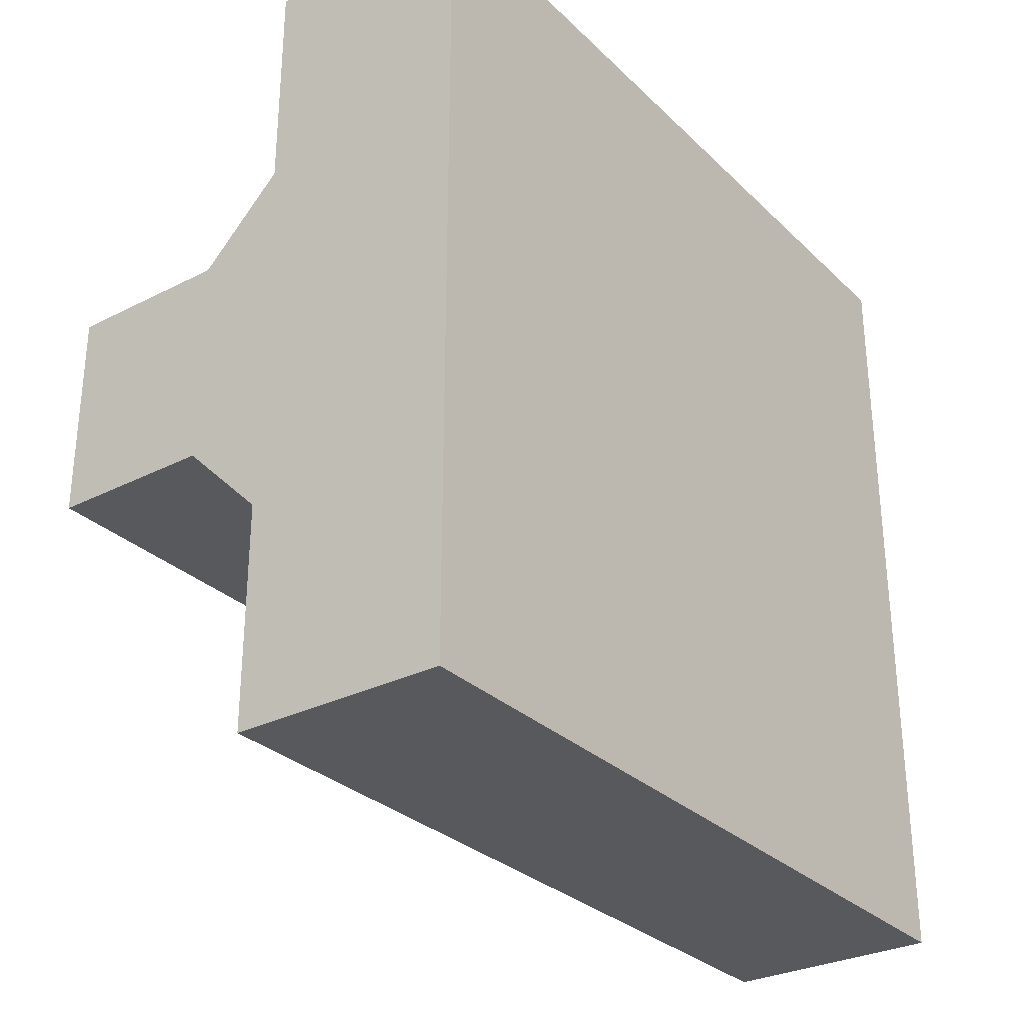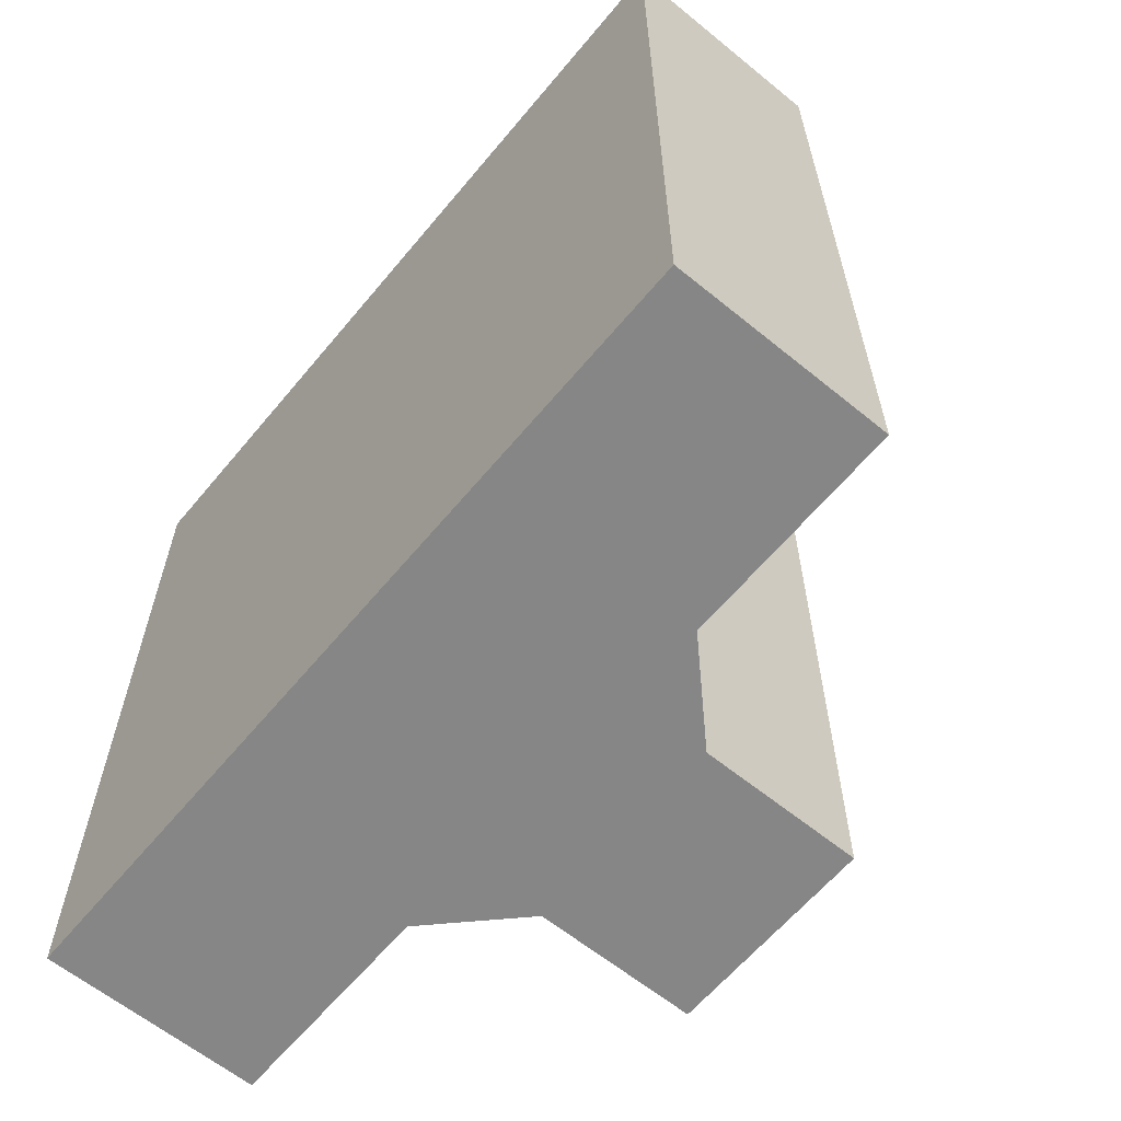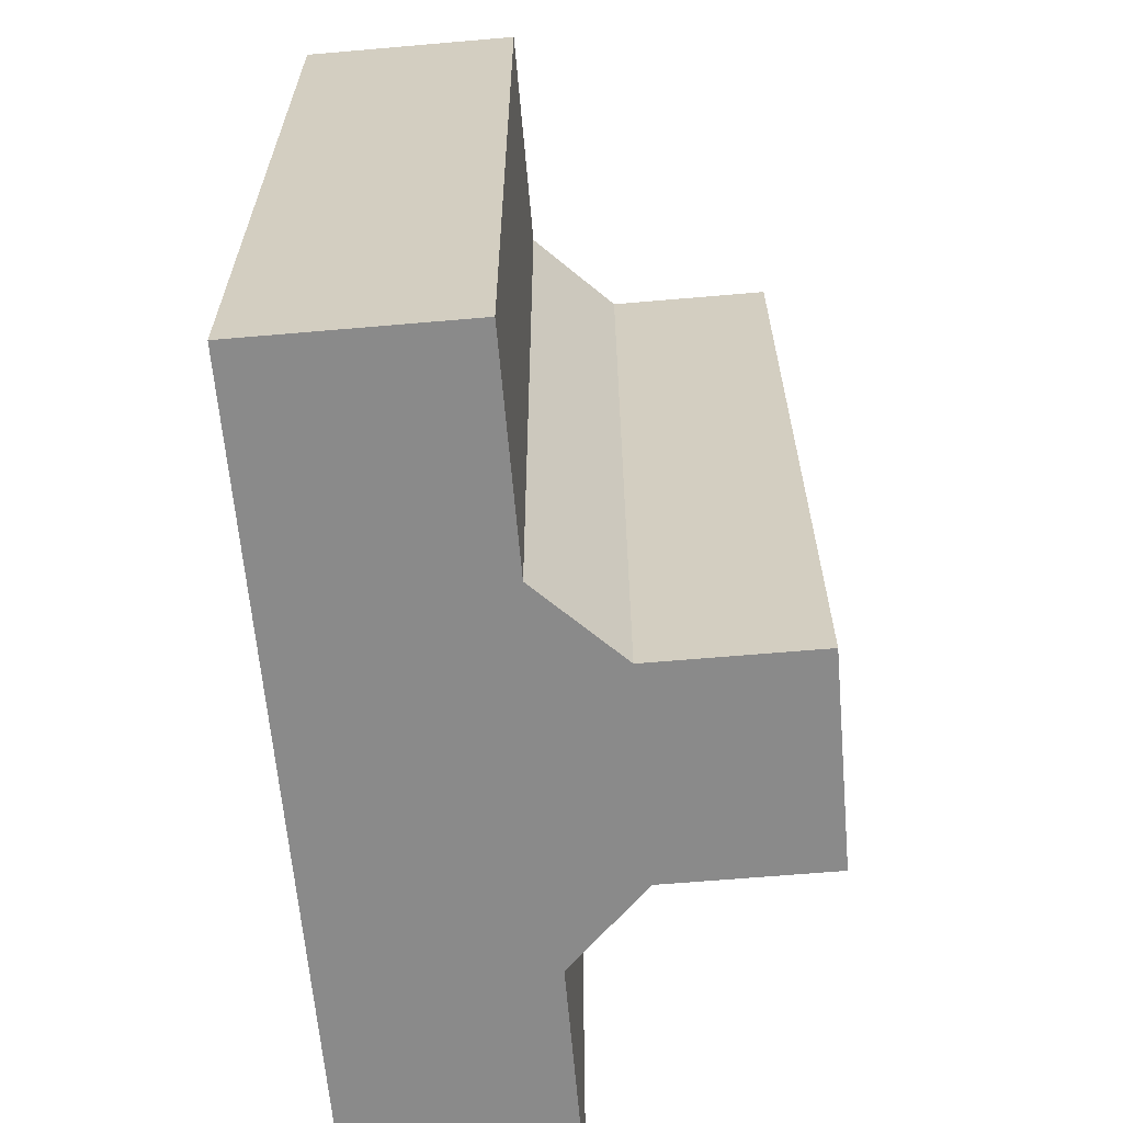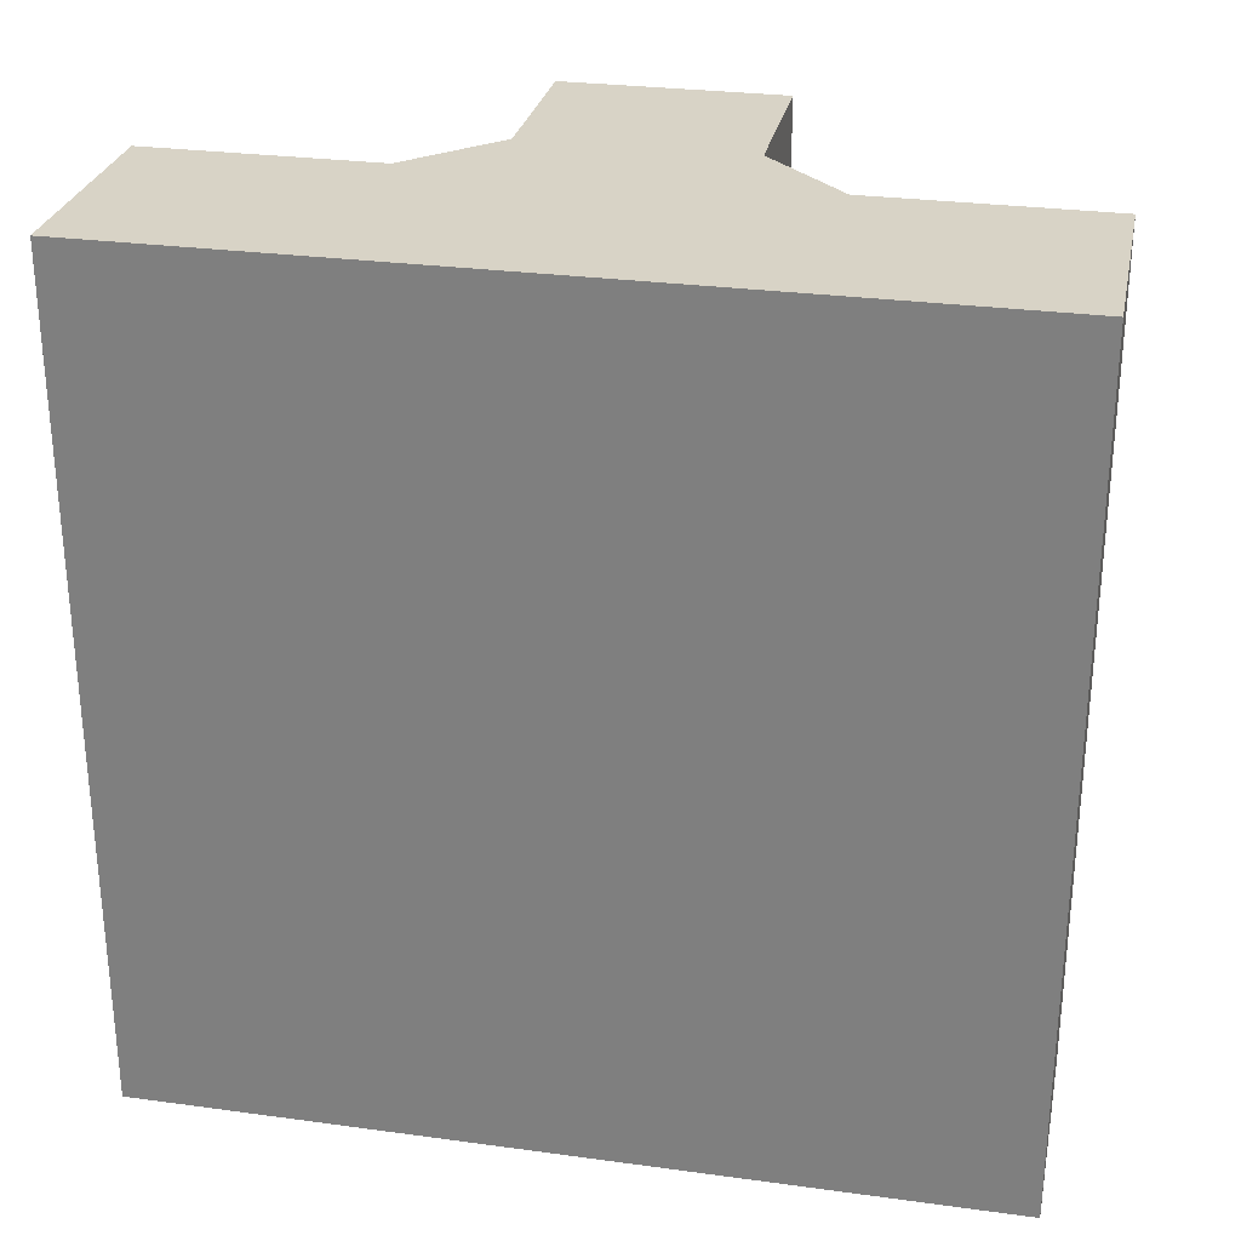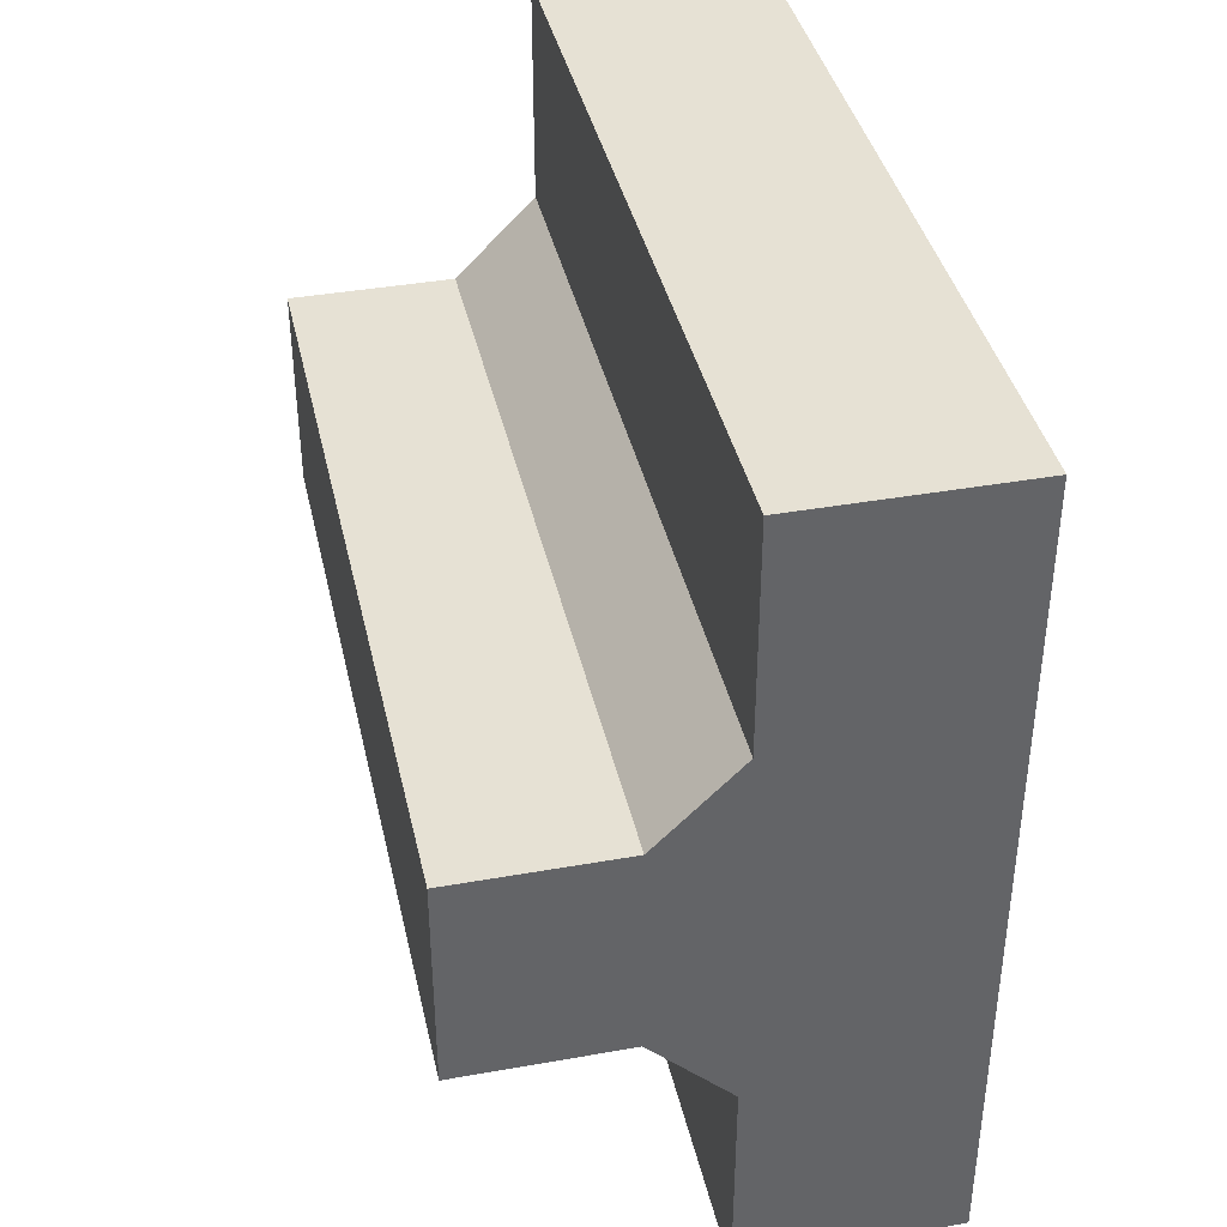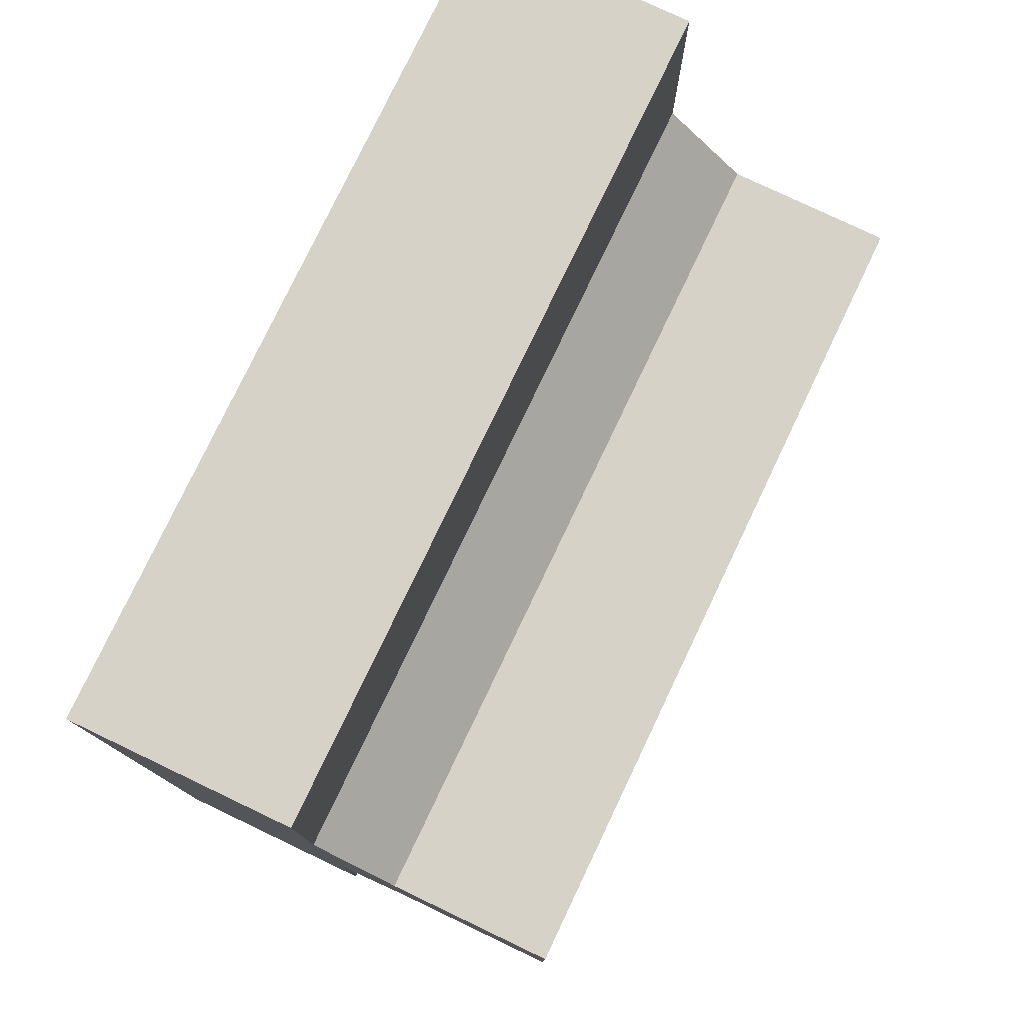
<metadata>
{"format":"obj","ext":"obj","renderer":"f3d","projection":"perspective","resolution":1024,"background":"white","views":[{"elev":-30.0,"azim":-143.5,"up":"+Z"},{"elev":-62.1,"azim":-39.6,"up":"+Y"},{"elev":-63.6,"azim":5.0,"up":"+Y"},{"elev":28.2,"azim":-78.4,"up":"+Y"},{"elev":39.3,"azim":167.5,"up":"+Z"},{"elev":78.0,"azim":25.5,"up":"+Z"}]}
</metadata>
<code>
v -1.5 0 0.1612
v -0.9694 0 0.1612
v -0.9694 2 0.1612
v -1.5 2 0.1612
v -1.5 0 -1.845
v -1.5 0 0.1612
v -1.5 2 0.1612
v -1.5 2 -1.845
v -0.9694 0 -1.845
v -1.5 0 -1.845
v -1.5 2 -1.845
v -0.9694 2 -1.845
v -0.9694 0 -1.3
v -0.9694 0 -1.845
v -0.9694 2 -1.845
v -0.9694 2 -1.3
v -0.771 0 -1.102
v -0.9694 0 -1.3
v -0.9694 2 -1.3
v -0.771 2 -1.102
v -0.3703 0 -1.102
v -0.771 0 -1.102
v -0.771 2 -1.102
v -0.3703 2 -1.102
v -0.3703 0 -0.5825
v -0.3703 0 -1.102
v -0.3703 2 -1.102
v -0.3703 2 -0.5825
v -0.771 0 -0.5825
v -0.3703 0 -0.5825
v -0.3703 2 -0.5825
v -0.771 2 -0.5825
v -0.9694 0 -0.3841
v -0.771 0 -0.5825
v -0.771 2 -0.5825
v -0.9694 2 -0.3841
v -0.9694 0 0.1612
v -0.9694 0 -0.3841
v -0.9694 2 -0.3841
v -0.9694 2 0.1612
v -0.9694 2 0.1612
v -0.9694 2 -0.3841
v -0.771 2 -0.5825
v -0.3703 2 -0.5825
v -0.3703 2 -1.102
v -0.771 2 -1.102
v -0.9694 2 -1.3
v -0.9694 2 -1.845
v -1.5 2 -1.845
v -1.5 2 0.1612
v -0.9694 0 -0.3841
v -0.9694 0 0.1612
v -1.5 0 0.1612
v -1.5 0 -1.845
v -0.9694 0 -1.845
v -0.9694 0 -1.3
v -0.771 0 -1.102
v -0.3703 0 -1.102
v -0.3703 0 -0.5825
v -0.771 0 -0.5825
g 3d9c679a-e342-11ea-9ce8-54bf646e7e1f
f 1 2 4
f 4 2 3
g 3d9c8ea8-e342-11ea-8117-54bf646e7e1f
f 5 6 8
f 8 6 7
g 3d9cb5ba-e342-11ea-a3a0-54bf646e7e1f
f 9 10 12
f 12 10 11
g 3d9cdccc-e342-11ea-abbe-54bf646e7e1f
f 13 14 16
f 16 14 15
g 3d9d03dc-e342-11ea-9e4b-54bf646e7e1f
f 17 18 20
f 20 18 19
g 3d9d2aee-e342-11ea-b8b0-54bf646e7e1f
f 21 22 24
f 24 22 23
g 3d9d5200-e342-11ea-aefa-54bf646e7e1f
f 25 26 28
f 28 26 27
g 3d9da01e-e342-11ea-a0bb-54bf646e7e1f
f 29 30 32
f 32 30 31
g 3d9dc72c-e342-11ea-9e9f-54bf646e7e1f
f 33 34 36
f 36 34 35
g 3d9e1552-e342-11ea-b737-54bf646e7e1f
f 37 38 40
f 40 38 39
g 3d9e636e-e342-11ea-bfdf-54bf646e7e1f
f 41 42 50
f 50 42 47
f 50 47 49
f 49 47 48
f 47 42 46
f 46 42 43
f 46 43 45
f 45 43 44
g 3d9eb180-e342-11ea-abd5-54bf646e7e1f
f 52 53 51
f 51 53 56
f 51 56 57
f 53 54 56
f 56 54 55
f 51 57 60
f 60 57 58
f 60 58 59

</code>
